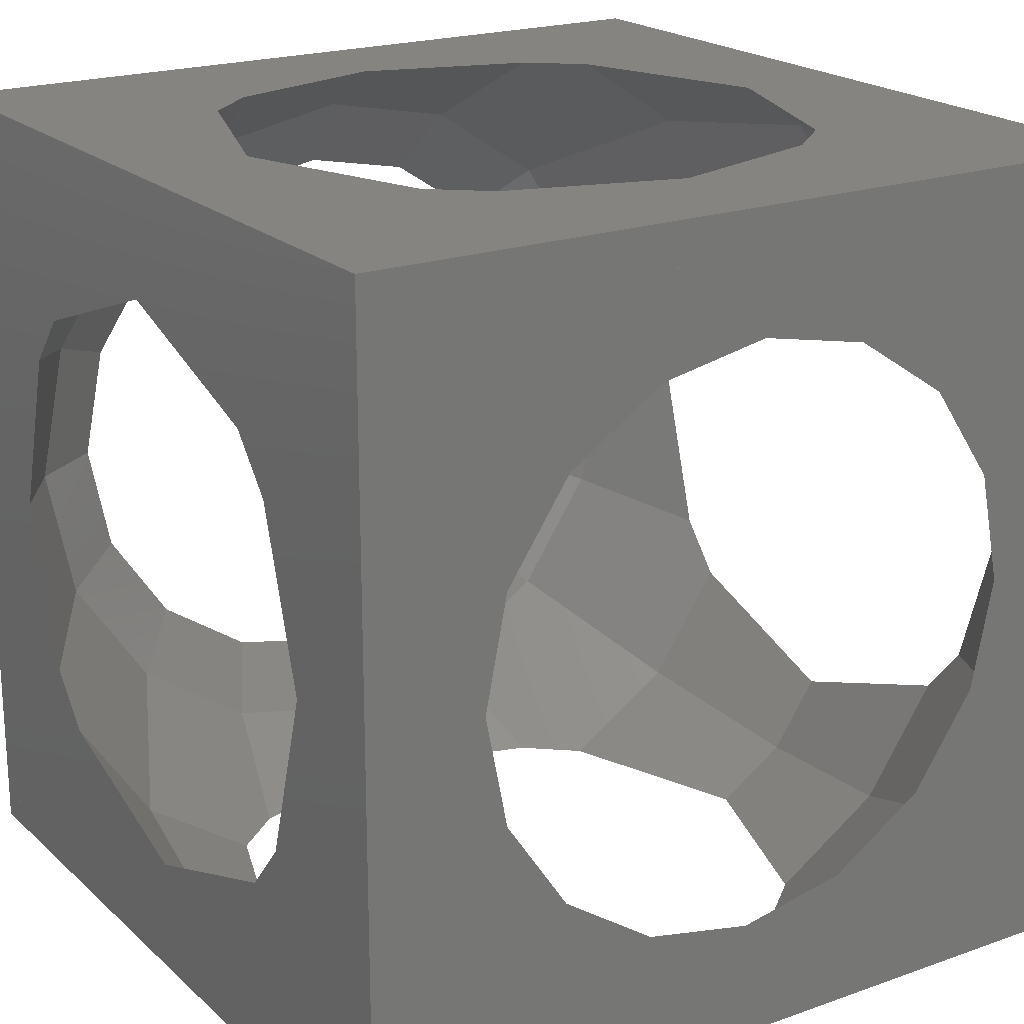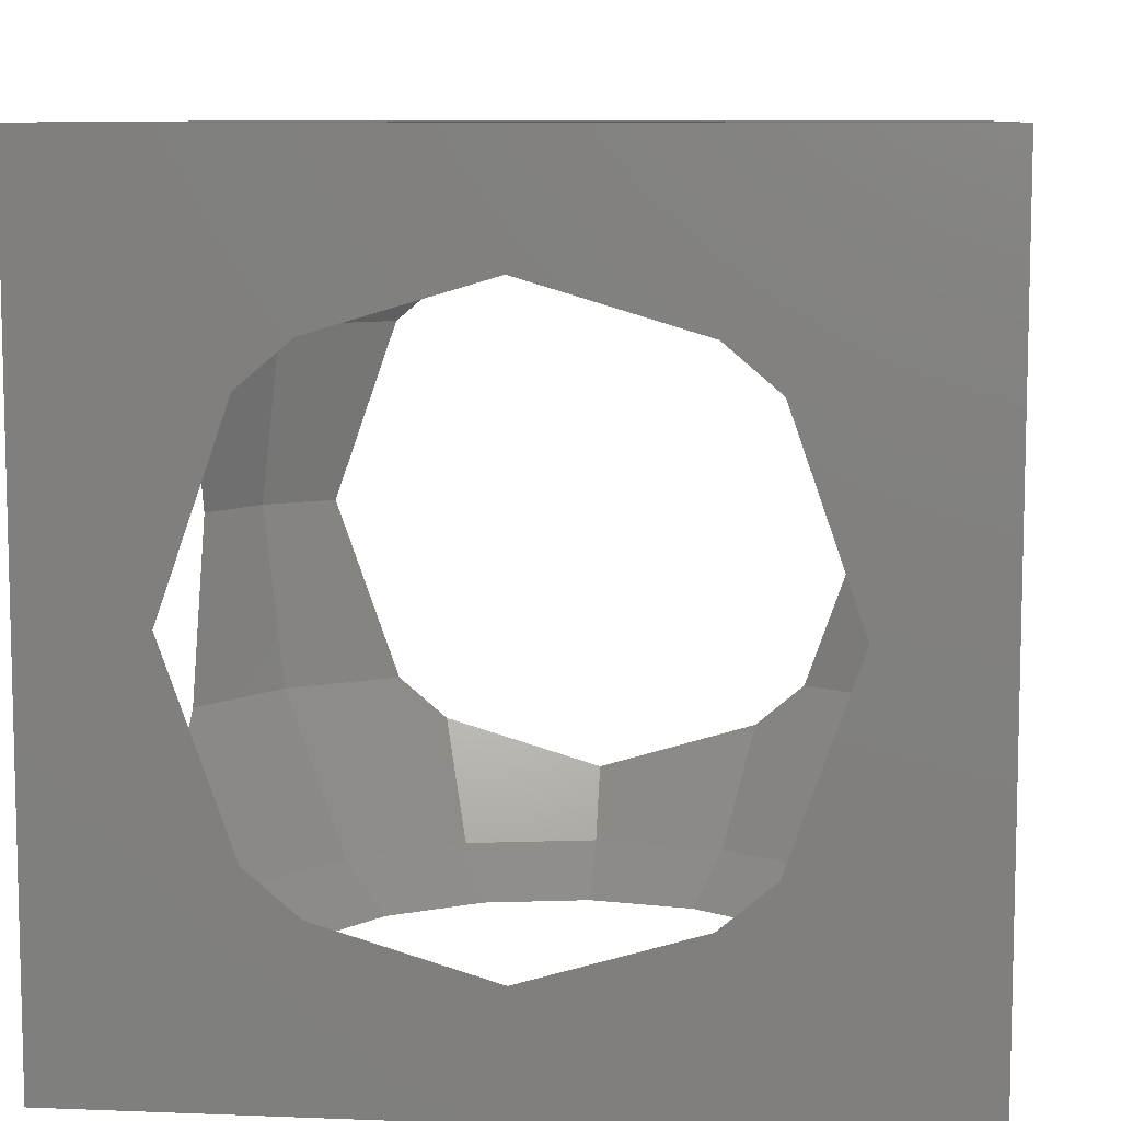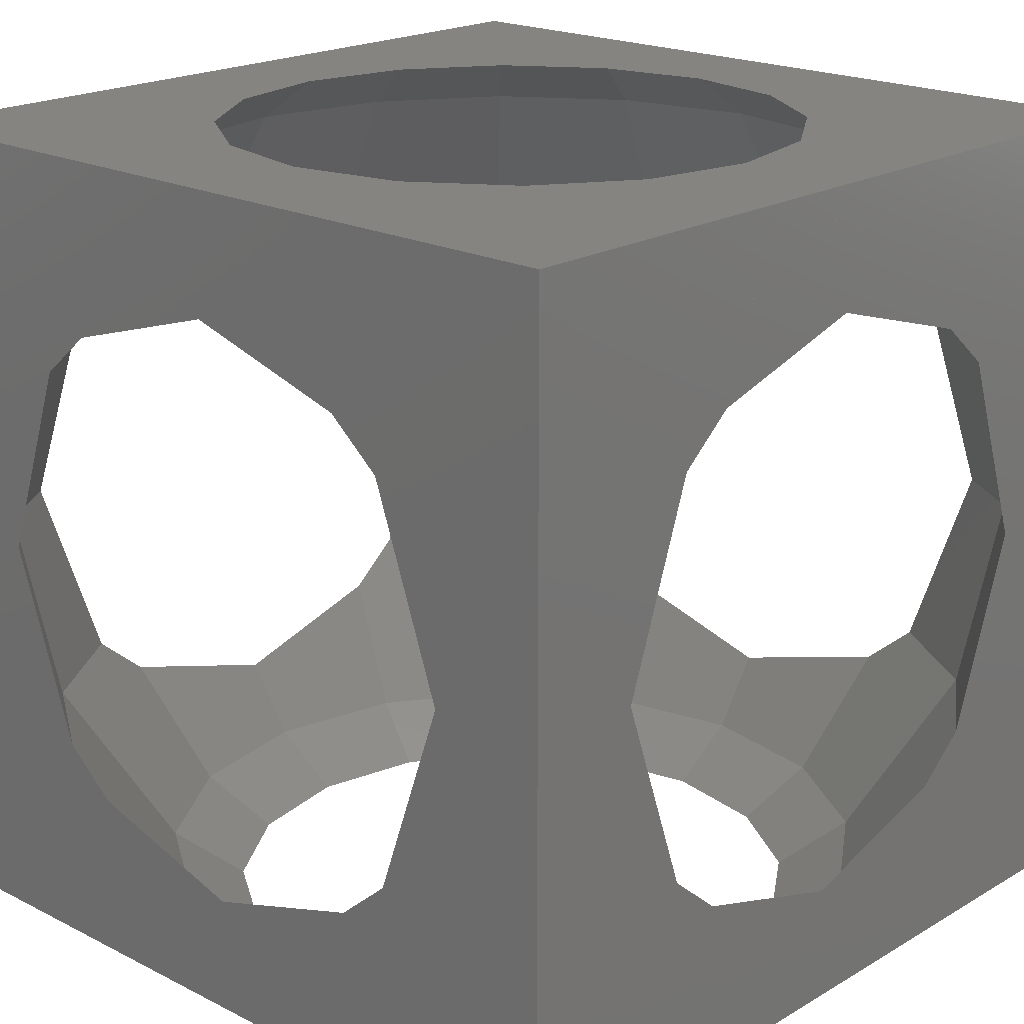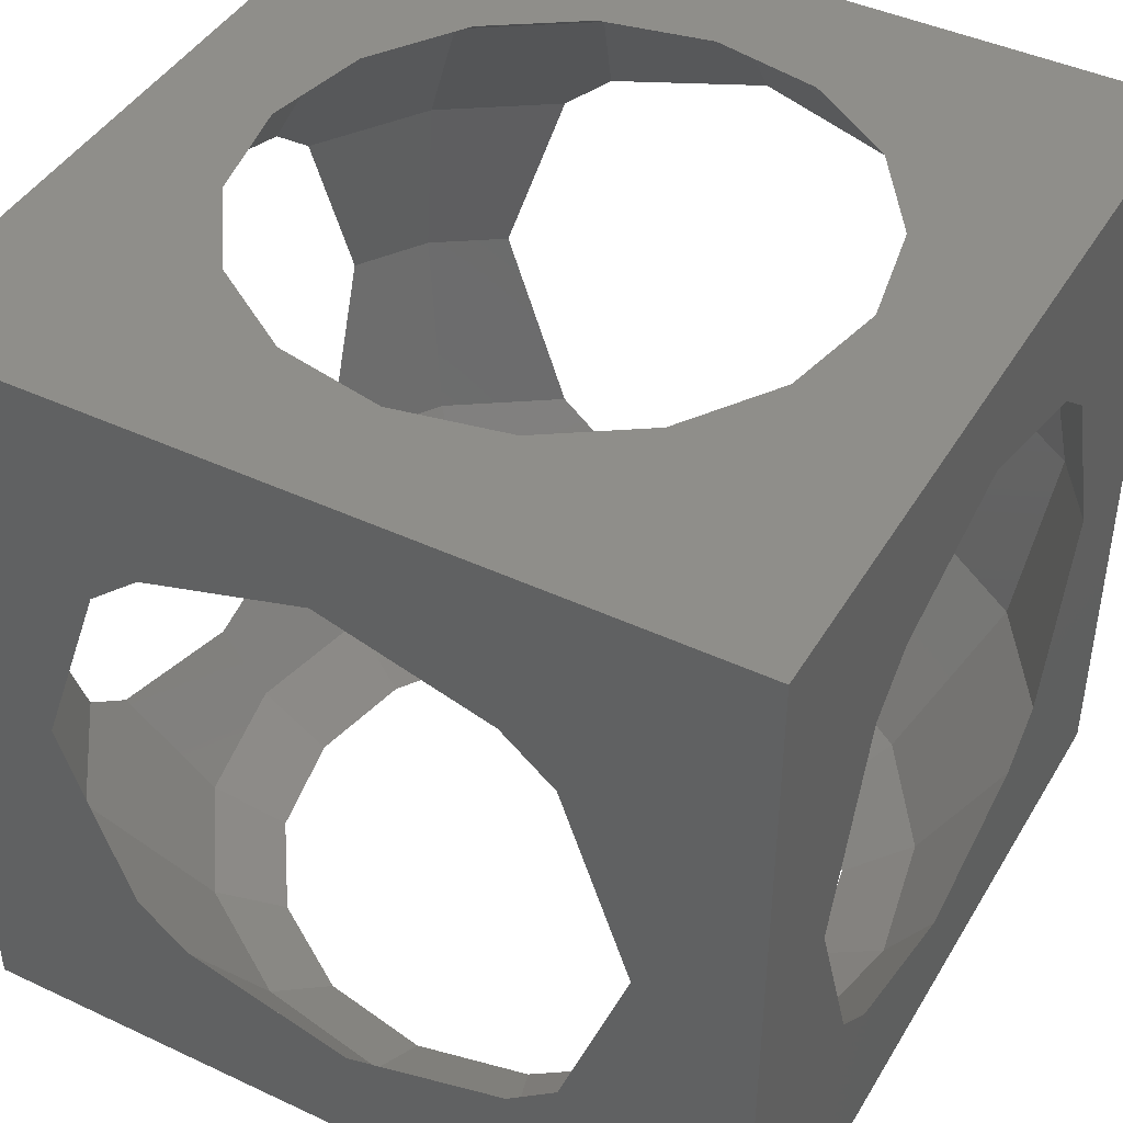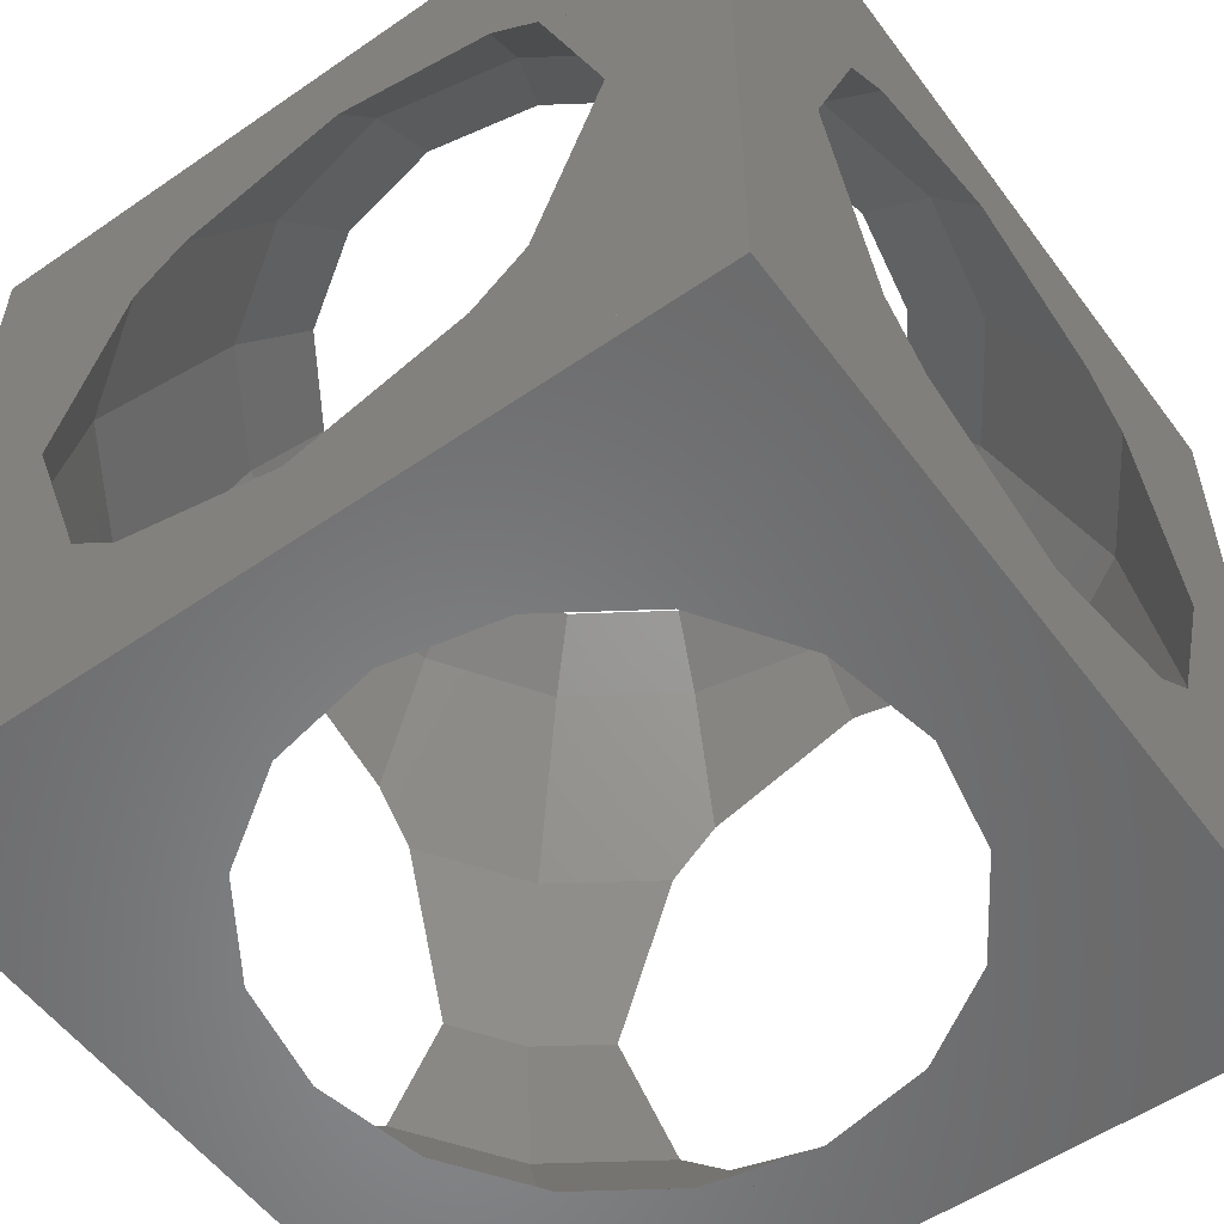
<metadata>
{"format":"stl","ext":"stl","renderer":"f3d","projection":"perspective","resolution":1024,"background":"white","views":[{"elev":20.5,"azim":147.2,"up":"+Z"},{"elev":8.7,"azim":6.1,"up":"+Y"},{"elev":19.9,"azim":-47.1,"up":"+Y"},{"elev":43.6,"azim":28.9,"up":"+Y"},{"elev":-55.2,"azim":126.0,"up":"+Y"}]}
</metadata>
<code>
# stl→obj: 340 verts, 474 faces
v 1.909 2 0
v 2 2 0
v 2 1.939 0
v 1.909 0 0
v 2 0.06079 0
v 2 0 0
v 0 1.939 0
v 0 2 0
v 0.09098 2 0
v 0.09098 0 0
v 0 0 0
v 0 0.06079 0
v 0 1.673 0
v 0.4888 2 0
v 0 1.412 0
v 0.315 1.884 0
v 0 1.257 0
v 0.04406 1.478 0
v 0.1478 0 0
v 0 0.7432 0
v 0.3926 0 0
v 0.04406 0.5216 0
v 0.4888 0 0
v 0.315 0.1161 0
v 0.1259 1.601 0
v 0.8306 2 0
v 0 1.09 0
v 0.6256 1.884 0
v 0.07175 0.4802 0
v 0.3059 1.478 0
v 0.4171 0.04792 0
v 0.1937 1 0
v 0.7171 0 0
v 0.3059 0.5216 0
v 0.8306 0 0
v 0.6256 0.1161 0
v 0.4935 1.716 0
v 1.243 2 0
v 0.2682 1.318 0
v 0.9362 1.884 0
v 0.2322 0.8358 0
v 0.4579 1.478 0
v 0.58 0.174 0
v 0.2899 1 0
v 1.073 0 0
v 0.4579 0.5216 0
v 1.243 0 0
v 0.9362 0.1161 0
v 0.8158 1.782 0
v 0.5858 1.587 0
v 1.584 1.884 0
v 1.929 0.01334 0
v 0.5858 0.4132 0
v 1.584 0.1161 0
v 1.223 1.777 0
v 2 1.673 0
v 1 1.71 0
v 2 1.412 0
v 1.778 1.478 0
v 2 1.257 0
v 1.421 0.1645 0
v 2 0.7432 0
v 1.778 0.5216 0
v 1 0.2899 0
v 1.414 1.587 0
v 2 1.09 0
v 1.852 0.5954 0
v 1.542 1.478 0
v 1.71 1 0
v 1.515 0.4431 0
v 1.542 0.5216 0
v 1.414 0.4132 0
v 2 1.673 2
v 2 2 2
v 1.511 2 2
v 2 1.412 2
v 1.685 1.884 2
v 2 1.257 2
v 1.956 1.478 2
v 1.852 0 2
v 2 0 2
v 2 0.7432 2
v 1.607 0 2
v 1.956 0.5216 2
v 1.511 0 2
v 1.685 0.1161 2
v 1.874 1.601 2
v 1.169 2 2
v 2 1.09 2
v 1.374 1.884 2
v 1.928 0.4802 2
v 1.694 1.478 2
v 1.583 0.04792 2
v 1.806 1 2
v 1.283 0 2
v 1.694 0.5216 2
v 1.169 0 2
v 1.374 0.1161 2
v 1.507 1.716 2
v 0.757 2 2
v 1.732 1.318 2
v 1.064 1.884 2
v 1.768 0.8358 2
v 1.542 1.478 2
v 1.42 0.174 2
v 1.71 1 2
v 0.9268 0 2
v 1.542 0.5216 2
v 0.757 0 2
v 1.064 0.1161 2
v 0 1.939 2
v 1.184 1.782 2
v 0 2 2
v 0.4162 1.884 2
v 1.414 1.587 2
v 0.02619 0 2
v 1.414 0.4132 2
v 0 0.06079 2
v 0 0 2
v 0.4162 0.1161 2
v 0.7766 1.777 2
v 0 1.673 2
v 1 1.71 2
v 0 1.412 2
v 0.2215 1.478 2
v 0 1.257 2
v 0 0.7432 2
v 0.5787 0.1645 2
v 0.2215 0.5216 2
v 1 0.2899 2
v 0.5858 1.587 2
v 0 1.09 2
v 0.4579 1.478 2
v 0.1478 0.5954 2
v 0.2899 1 2
v 0.4855 0.4431 2
v 0.4579 0.5216 2
v 0.5858 0.4132 2
v 2 0 1.257
v 2 0 0.02619
v 1.608 0 1.514
v 1.656 0 1.272
v 1.365 0 1.707
v 1.502 0 1.502
v 1.067 0 1.793
v 0 0 1.909
v 1.272 0 1.656
v 0.1429 0 1.881
v 0 0 1.852
v 0.7582 0 1.758
v 0 0 1.607
v 1 0 1.71
v 0 0 1.511
v 0.4865 0 1.608
v 0 0 1.283
v 0.7283 0 1.656
v 0 0 1.169
v 0.2929 0 1.365
v 0 0 0.9268
v 0.4979 0 1.502
v 0 0 0.757
v 0.207 0 1.067
v 0 0 0.02619
v 0.344 0 1.272
v 0.1194 0 0.1429
v 0.2418 0 0.7582
v 0.2899 0 1
v 0.392 0 0.4865
v 0.344 0 0.7283
v 0.6349 0 0.2929
v 0.4979 0 0.4979
v 0.9332 0 0.207
v 1.906 0 0.01342
v 0.7283 0 0.344
v 1.886 0 0.1136
v 1.857 0 0.1194
v 1.884 0 0.1248
v 1.242 0 0.2418
v 1.837 0 0.3603
v 1 0 0.2899
v 1.819 0 0.4528
v 1.514 0 0.392
v 1.794 0 0.5793
v 1.272 0 0.344
v 1.774 0 0.6795
v 1.707 0 0.6349
v 1.765 0 0.7221
v 1.502 0 0.4979
v 1.739 0 0.8529
v 1.656 0 0.7283
v 1.71 0 1
v 1.656 2 1.272
v 1.502 2 1.502
v 1.272 2 1.656
v 0 2 1.909
v 1 2 1.71
v 0 2 1.511
v 0.7283 2 1.656
v 0 2 1.169
v 0.4979 2 1.502
v 0 2 0.757
v 0.344 2 1.272
v 0.2899 2 1
v 0.344 2 0.7283
v 0.4979 2 0.4979
v 0.7283 2 0.344
v 1.886 2 0.1136
v 1 2 0.2899
v 1.819 2 0.4528
v 1.272 2 0.344
v 1.774 2 0.6795
v 1.502 2 0.4979
v 1.739 2 0.8529
v 1.656 2 0.7283
v 1.71 2 1
v 0 1.884 1.685
v 0 1.478 1.956
v 0 0.5216 1.956
v 0 0.1161 1.685
v 0 1.601 1.874
v 0 1.884 1.374
v 0 0.4802 1.928
v 0 1.478 1.694
v 0 0.04792 1.583
v 0 1 1.806
v 0 0.5216 1.694
v 0 0.1161 1.374
v 0 1.716 1.507
v 0 1.318 1.732
v 0 1.884 1.064
v 0 0.8358 1.768
v 0 1.478 1.542
v 0 0.174 1.42
v 0 1 1.71
v 0 0.5216 1.542
v 0 0.1161 1.064
v 0 1.782 1.184
v 0 1.884 0.4162
v 0 1.587 1.414
v 0 0.4132 1.414
v 0 0.1161 0.4162
v 0 1.777 0.7766
v 0 1.71 1
v 0 1.478 0.2215
v 0 0.1645 0.5787
v 0 0.5216 0.2215
v 0 0.2899 1
v 0 1.587 0.5858
v 0 1.478 0.4579
v 0 0.5954 0.1478
v 0 1 0.2899
v 0 0.4431 0.4855
v 0 0.5216 0.4579
v 0 0.4132 0.5858
v 2 1.884 0.4162
v 2 1.478 1.778
v 2 0.5216 1.778
v 2 0.1161 0.4162
v 2 1.587 1.414
v 2 0.5954 1.852
v 2 1.478 1.542
v 2 1 1.71
v 2 0.4431 1.515
v 2 0.5216 1.542
v 2 0.4132 1.414
v 2 1.895 0.3318
v 2 1.884 0.315
v 2 1.478 0.04406
v 2 0.07837 0.1322
v 2 0.1038 0.3233
v 2 0.5216 0.04406
v 2 0.1049 0.3318
v 2 0.1161 0.315
v 2 1.601 0.1259
v 2 1.843 0.5535
v 2 1.833 0.5858
v 2 0.4802 0.07175
v 2 1.478 0.3059
v 2 0.1142 0.4016
v 2 1 0.1937
v 2 0.1666 0.5858
v 2 0.5216 0.3059
v 2 1.716 0.4935
v 2 1.797 0.7073
v 2 1.318 0.2682
v 2 1.769 0.8011
v 2 0.8358 0.2322
v 2 1.478 0.4579
v 2 0.174 0.58
v 2 1 0.2899
v 2 0.2307 0.8011
v 2 0.5216 0.4579
v 2 1.587 0.5858
v 2 1.71 1
v 2 0.2899 1
v 2 0.4132 0.5858
v 1.884 1.884 1
v 1.817 1.884 1.338
v 1.884 0.1161 1
v 1.817 0.1161 1.338
v 1.625 1.884 1.625
v 1.817 1.478 1.817
v 1.884 1 1.884
v 1.817 0.5216 1.817
v 1.625 0.1161 1.625
v 1.338 1.884 1.817
v 1.338 0.1161 1.817
v 1 1.884 1.884
v 1 0.1161 1.884
v 0.6618 1.884 1.817
v 0.6618 0.1161 1.817
v 0.375 1.884 1.625
v 0.1834 1.478 1.817
v 0.1161 1 1.884
v 0.1834 0.5216 1.817
v 0.375 0.1161 1.625
v 0.1834 1.884 1.338
v 0.1834 0.1161 1.338
v 0.1161 1.884 1
v 0.1161 0.1161 1
v 0.1834 1.884 0.6618
v 0.1834 0.1161 0.6618
v 0.375 1.884 0.375
v 0.1834 1.478 0.1834
v 0.1161 1 0.1161
v 0.1834 0.5216 0.1834
v 0.375 0.1161 0.375
v 0.6618 1.884 0.1834
v 0.6618 0.1161 0.1834
v 1 1.884 0.1161
v 1 0.1161 0.1161
v 1.338 1.884 0.1834
v 1.338 0.1161 0.1834
v 1.625 1.884 0.375
v 1.817 1.478 0.1834
v 1.884 1 0.1161
v 1.817 0.5216 0.1834
v 1.625 0.1161 0.375
v 1.817 1.884 0.6618
v 1.817 0.1161 0.6618
f 1 2 3
f 4 5 6
f 7 8 9
f 10 11 12
f 13 7 9
f 13 9 14
f 15 13 16
f 17 15 18
f 19 10 12
f 19 12 20
f 21 19 22
f 23 21 24
f 25 16 14
f 25 14 26
f 27 17 18
f 27 18 25
f 27 25 28
f 29 22 20
f 29 20 27
f 29 27 30
f 31 24 29
f 31 29 32
f 33 23 31
f 33 31 34
f 35 33 36
f 37 28 26
f 37 26 38
f 39 30 37
f 39 37 40
f 41 32 39
f 41 39 42
f 43 34 41
f 43 41 44
f 45 35 36
f 45 36 43
f 45 43 46
f 47 45 48
f 49 40 38
f 49 38 1
f 49 1 3
f 50 49 51
f 52 4 47
f 52 47 48
f 52 48 53
f 52 54 5
f 55 51 3
f 55 3 56
f 57 55 56
f 57 56 58
f 59 58 60
f 54 61 62
f 54 62 5
f 63 61 64
f 65 59 60
f 65 60 66
f 67 68 66
f 67 66 62
f 69 67 63
f 69 63 70
f 71 70 72
f 73 74 75
f 76 73 77
f 78 76 79
f 80 81 82
f 83 80 84
f 85 83 86
f 87 77 75
f 87 75 88
f 89 78 79
f 89 79 87
f 89 87 90
f 91 84 82
f 91 82 89
f 91 89 92
f 93 86 91
f 93 91 94
f 95 85 93
f 95 93 96
f 97 95 98
f 99 90 88
f 99 88 100
f 101 92 99
f 101 99 102
f 103 94 101
f 103 101 104
f 105 96 103
f 105 103 106
f 107 97 98
f 107 98 105
f 107 105 108
f 109 107 110
f 111 112 102
f 111 102 100
f 111 100 113
f 114 115 112
f 116 109 110
f 116 110 117
f 118 119 116
f 118 116 120
f 121 114 111
f 121 111 122
f 123 121 122
f 123 122 124
f 125 124 126
f 127 118 120
f 127 120 128
f 129 128 130
f 131 125 126
f 131 126 132
f 133 132 127
f 133 127 134
f 135 134 129
f 135 129 136
f 137 136 138
f 139 81 80
f 140 139 80
f 140 80 83
f 4 6 140
f 4 140 83
f 4 83 85
f 141 85 95
f 142 141 95
f 142 95 97
f 143 97 107
f 144 143 107
f 144 107 109
f 145 109 116
f 146 147 145
f 146 145 116
f 146 116 119
f 148 146 149
f 150 148 149
f 150 149 151
f 152 150 151
f 152 151 153
f 154 153 155
f 156 154 155
f 156 155 157
f 158 157 159
f 160 158 159
f 160 159 161
f 162 161 163
f 164 162 163
f 164 163 11
f 164 11 10
f 165 10 19
f 166 165 19
f 166 19 21
f 167 166 21
f 167 21 23
f 168 23 33
f 169 168 33
f 169 33 35
f 170 35 45
f 171 170 45
f 171 45 47
f 172 47 4
f 172 4 173
f 174 172 173
f 174 173 175
f 176 175 177
f 178 176 177
f 178 177 179
f 180 178 179
f 180 179 181
f 182 181 183
f 184 182 183
f 184 183 185
f 186 185 187
f 188 186 187
f 188 187 189
f 190 189 191
f 1 75 74
f 1 74 2
f 192 88 75
f 193 100 88
f 194 195 113
f 194 113 100
f 196 197 195
f 198 199 197
f 200 201 199
f 202 9 8
f 202 8 201
f 203 14 9
f 204 26 14
f 205 38 26
f 206 207 1
f 206 1 38
f 208 209 207
f 210 211 209
f 212 213 211
f 214 215 213
f 111 113 195
f 146 119 118
f 122 111 195
f 122 195 197
f 124 122 216
f 126 124 217
f 149 146 118
f 149 118 127
f 151 149 218
f 153 151 219
f 220 216 197
f 220 197 199
f 132 126 217
f 132 217 220
f 132 220 221
f 222 218 127
f 222 127 132
f 222 132 223
f 224 219 222
f 224 222 225
f 155 153 224
f 155 224 226
f 157 155 227
f 228 221 199
f 228 199 201
f 229 223 228
f 229 228 230
f 231 225 229
f 231 229 232
f 233 226 231
f 233 231 234
f 159 157 227
f 159 227 233
f 159 233 235
f 161 159 236
f 7 237 230
f 7 230 201
f 7 201 8
f 238 239 237
f 163 161 236
f 163 236 240
f 12 11 163
f 12 163 241
f 242 238 7
f 242 7 13
f 243 242 13
f 243 13 15
f 244 15 17
f 20 12 241
f 20 241 245
f 246 245 247
f 248 244 17
f 248 17 27
f 249 27 20
f 249 20 250
f 251 250 246
f 251 246 252
f 253 252 254
f 3 2 74
f 3 74 73
f 255 73 76
f 256 76 78
f 139 82 81
f 257 139 140
f 258 140 6
f 258 6 5
f 259 256 78
f 259 78 89
f 260 261 89
f 260 89 82
f 262 260 257
f 262 257 263
f 264 263 265
f 56 3 266
f 58 56 267
f 60 58 268
f 269 5 62
f 270 269 271
f 272 270 273
f 274 267 266
f 274 266 255
f 274 255 275
f 66 60 268
f 66 268 274
f 66 274 275
f 66 275 276
f 277 271 62
f 277 62 66
f 277 66 278
f 279 272 273
f 279 273 277
f 279 277 280
f 281 258 279
f 281 279 282
f 283 276 284
f 285 278 283
f 285 283 284
f 285 284 286
f 287 280 285
f 287 285 288
f 289 282 287
f 289 287 290
f 291 281 289
f 291 289 292
f 293 286 294
f 295 291 296
f 215 297 298
f 215 298 192
f 294 259 298
f 294 298 297
f 295 299 300
f 295 300 265
f 191 142 300
f 191 300 299
f 192 298 301
f 192 301 193
f 259 261 302
f 259 302 301
f 259 301 298
f 262 303 302
f 262 302 261
f 264 304 303
f 264 303 262
f 265 300 305
f 265 305 304
f 265 304 264
f 142 144 305
f 142 305 300
f 193 301 306
f 193 306 194
f 302 104 115
f 302 115 306
f 302 306 301
f 303 106 104
f 303 104 302
f 304 108 106
f 304 106 303
f 305 307 117
f 305 117 108
f 305 108 304
f 144 147 307
f 144 307 305
f 194 306 308
f 194 308 196
f 115 123 308
f 115 308 306
f 117 307 309
f 117 309 130
f 147 152 309
f 147 309 307
f 196 308 310
f 196 310 198
f 123 131 310
f 123 310 308
f 130 309 311
f 130 311 138
f 152 156 311
f 152 311 309
f 198 310 312
f 198 312 200
f 131 133 313
f 131 313 312
f 131 312 310
f 135 314 313
f 135 313 133
f 137 315 314
f 137 314 135
f 138 311 316
f 138 316 315
f 138 315 137
f 156 160 316
f 156 316 311
f 200 312 317
f 200 317 202
f 313 232 239
f 313 239 317
f 313 317 312
f 314 234 232
f 314 232 313
f 315 235 234
f 315 234 314
f 316 318 240
f 316 240 235
f 316 235 315
f 160 164 318
f 160 318 316
f 202 317 319
f 202 319 203
f 239 243 319
f 239 319 317
f 240 318 320
f 240 320 247
f 164 167 320
f 164 320 318
f 203 319 321
f 203 321 204
f 243 248 321
f 243 321 319
f 247 320 322
f 247 322 254
f 167 169 322
f 167 322 320
f 204 321 323
f 204 323 205
f 248 249 324
f 248 324 323
f 248 323 321
f 251 325 324
f 251 324 249
f 253 326 325
f 253 325 251
f 254 322 327
f 254 327 326
f 254 326 253
f 169 171 327
f 169 327 322
f 205 323 328
f 205 328 206
f 324 42 50
f 324 50 328
f 324 328 323
f 325 44 42
f 325 42 324
f 326 46 44
f 326 44 325
f 327 329 53
f 327 53 46
f 327 46 326
f 171 174 329
f 171 329 327
f 206 328 330
f 206 330 208
f 50 57 330
f 50 330 328
f 53 329 331
f 53 331 64
f 174 180 331
f 174 331 329
f 208 330 332
f 208 332 210
f 57 65 332
f 57 332 330
f 64 331 333
f 64 333 72
f 180 184 333
f 180 333 331
f 210 332 334
f 210 334 212
f 65 68 335
f 65 335 334
f 65 334 332
f 69 336 335
f 69 335 68
f 71 337 336
f 71 336 69
f 72 333 338
f 72 338 337
f 72 337 71
f 184 188 338
f 184 338 333
f 212 334 339
f 212 339 214
f 335 288 293
f 335 293 339
f 335 339 334
f 336 290 288
f 336 288 335
f 337 292 290
f 337 290 336
f 338 340 296
f 338 296 292
f 338 292 337
f 188 190 340
f 188 340 338
f 214 339 297
f 214 297 215
f 293 294 297
f 293 297 339
f 296 340 299
f 296 299 295
f 190 191 299
f 190 299 340

</code>
